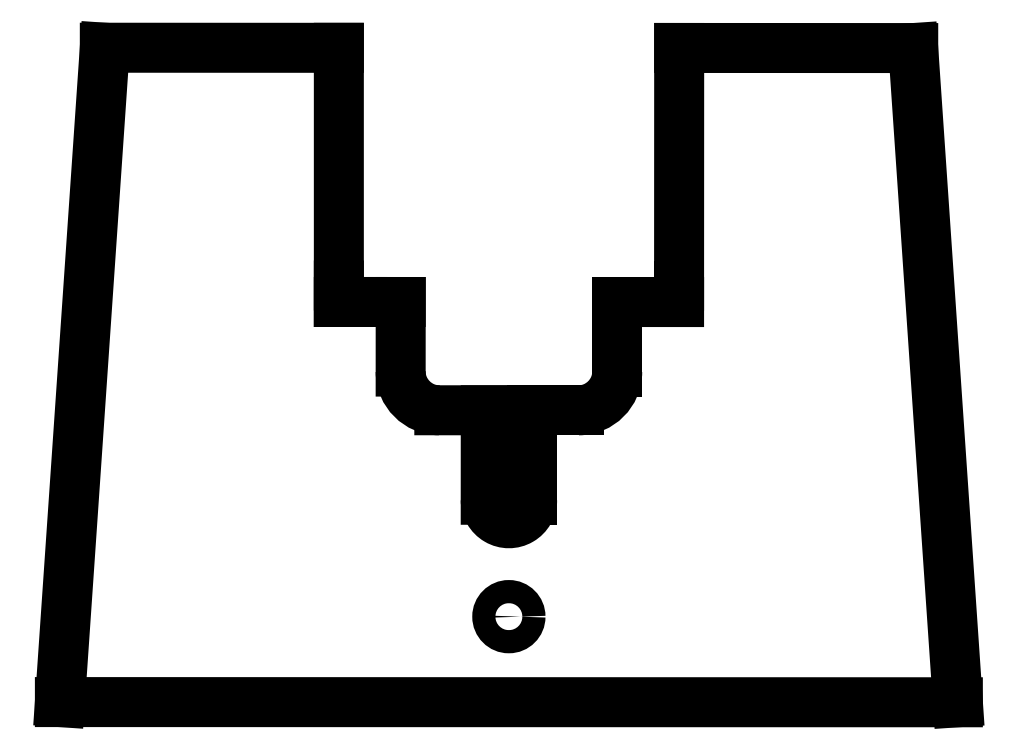
<metadata>
{"format":"dxf","ext":"dxf","renderer":"ezdxf+matplotlib","layout":"modelspace","background":"white","min_lineweight":24,"dpi":150}
</metadata>
<code>
0
SECTION
2
ENTITIES
0
LINE
8
0
10
2.974
20
-102.1
30
0
11
2.974
21
-113.7
31
0
0
ELLIPSE
8
0
10
-0.02609
20
-113.7
30
1.776e-14
11
-3.052e-14
21
-3.029
31
0
40
0.9903
41
4.712
42
7.854
0
ELLIPSE
8
0
10
-0.02609
20
-113.7
30
1.776e-14
11
-3.052e-14
21
-3.029
31
0
40
0.9903
41
4.712
42
4.712
0
LINE
8
0
10
-3.026
20
-113.7
30
1.776e-14
11
-3.021
21
-102.1
31
-1.804e-14
0
LINE
8
0
10
-3.021
20
-102.1
30
-1.804e-14
11
-9.028
21
-102.1
31
-1.776e-14
0
ARC
8
0
10
-9.026
20
-97.09
30
-7.335e-35
40
5
210
-6.776e-21
220
2.875e-24
230
1
50
180
51
270
0
LINE
8
0
10
-14.03
20
-97.08
30
-3.388e-20
11
-14.02
21
-88.08
31
0
0
LINE
8
0
10
-14.02
20
-88.08
30
0
11
-19.02
21
-88.08
31
-1.776e-14
0
LINE
8
0
10
-19.02
20
-88.08
30
-1.776e-14
11
-22.02
21
-88.08
31
-1.776e-14
0
LINE
8
0
10
-22.02
20
-88.08
30
-1.776e-14
11
-22.02
21
-85.95
31
-3.469e-17
0
LINE
8
0
10
-22.02
20
-85.95
30
-3.469e-17
11
-22.02
21
-55.21
31
-1.832e-14
0
LINE
8
0
10
-22.02
20
-55.21
30
-1.832e-14
11
-52.29
21
-55.2
31
2.711e-19
0
LINE
8
0
10
-52.29
20
-55.2
30
2.711e-19
11
-58.09
21
-139.8
31
2.22e-15
0
LINE
8
0
10
-58.09
20
-139.8
30
2.22e-15
11
58.03
21
-139.8
31
-5.421e-19
0
LINE
8
0
10
58.03
20
-139.8
30
-5.421e-19
11
52.26
21
-55.25
31
0
0
LINE
8
0
10
52.26
20
-55.25
30
0
11
21.99
21
-55.23
31
0
0
LINE
8
0
10
21.99
20
-55.23
30
0
11
21.98
21
-85.96
31
1.776e-14
0
LINE
8
0
10
21.98
20
-85.96
30
1.776e-14
11
21.98
21
-88.09
31
0
0
LINE
8
0
10
21.98
20
-88.09
30
0
11
18.98
21
-88.09
31
0
0
LINE
8
0
10
18.98
20
-88.09
30
0
11
13.98
21
-88.09
31
1.008e-21
0
LINE
8
0
10
13.98
20
-88.09
30
1.008e-21
11
13.98
21
-97.09
31
0
0
ARC
8
0
10
8.979
20
-97.09
30
1.001e-30
40
5
210
2.201e-21
220
2.776e-17
230
1
50
270
51
360
0
LINE
8
0
10
8.979
20
-102.1
30
1.388e-16
11
2.974
21
-102.1
31
0
0
ELLIPSE
8
0
10
-0.03241
20
-128.8
30
0
11
1.5
21
-0.0006272
31
0
40
1
41
0
42
6.283
0
ENDSEC
0
EOF

</code>
